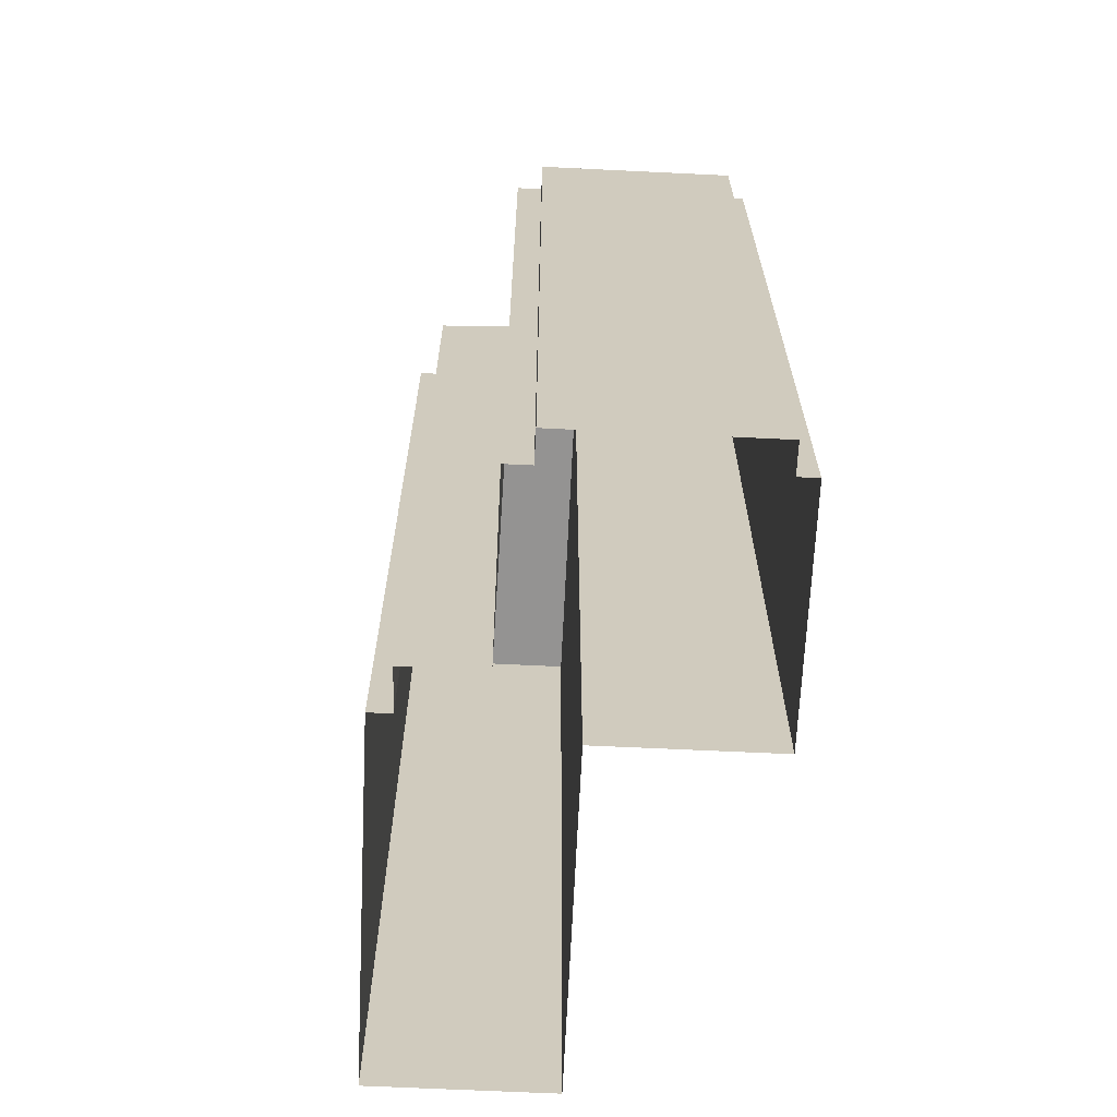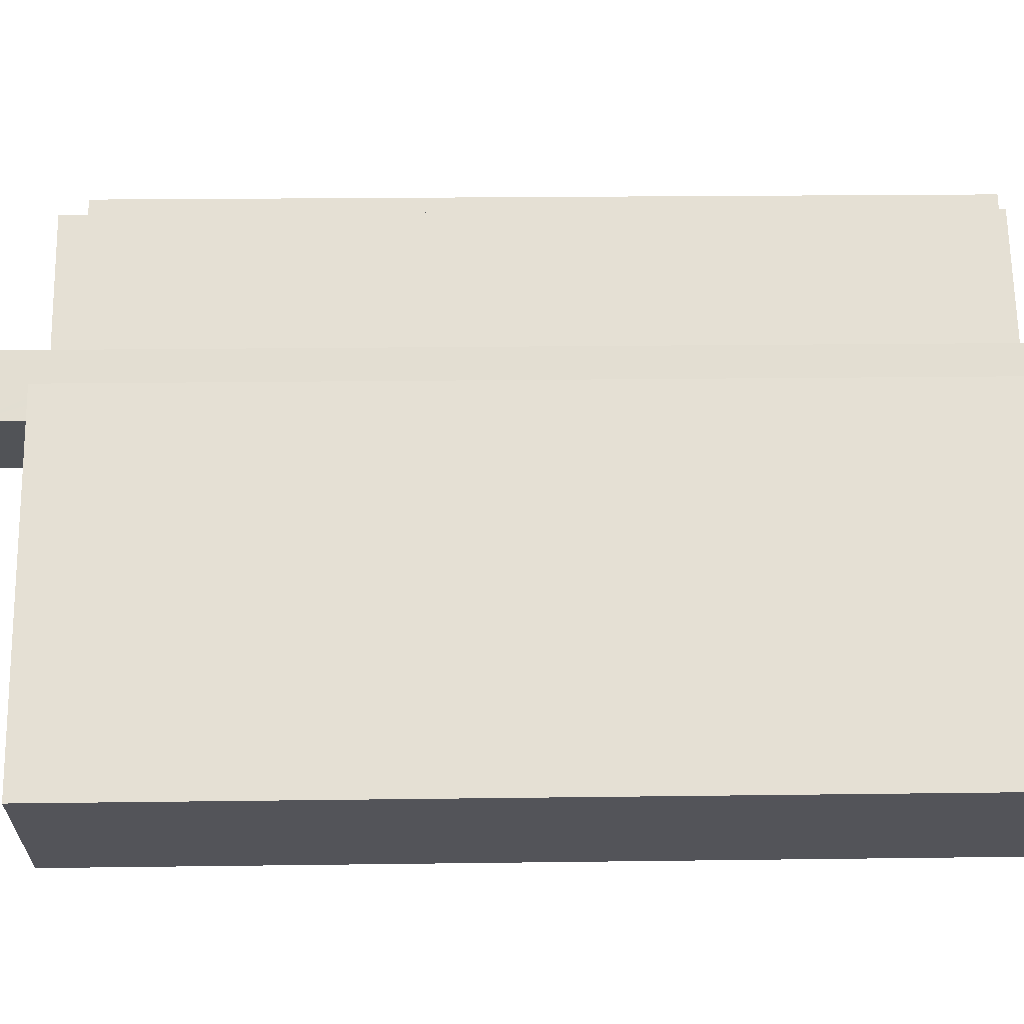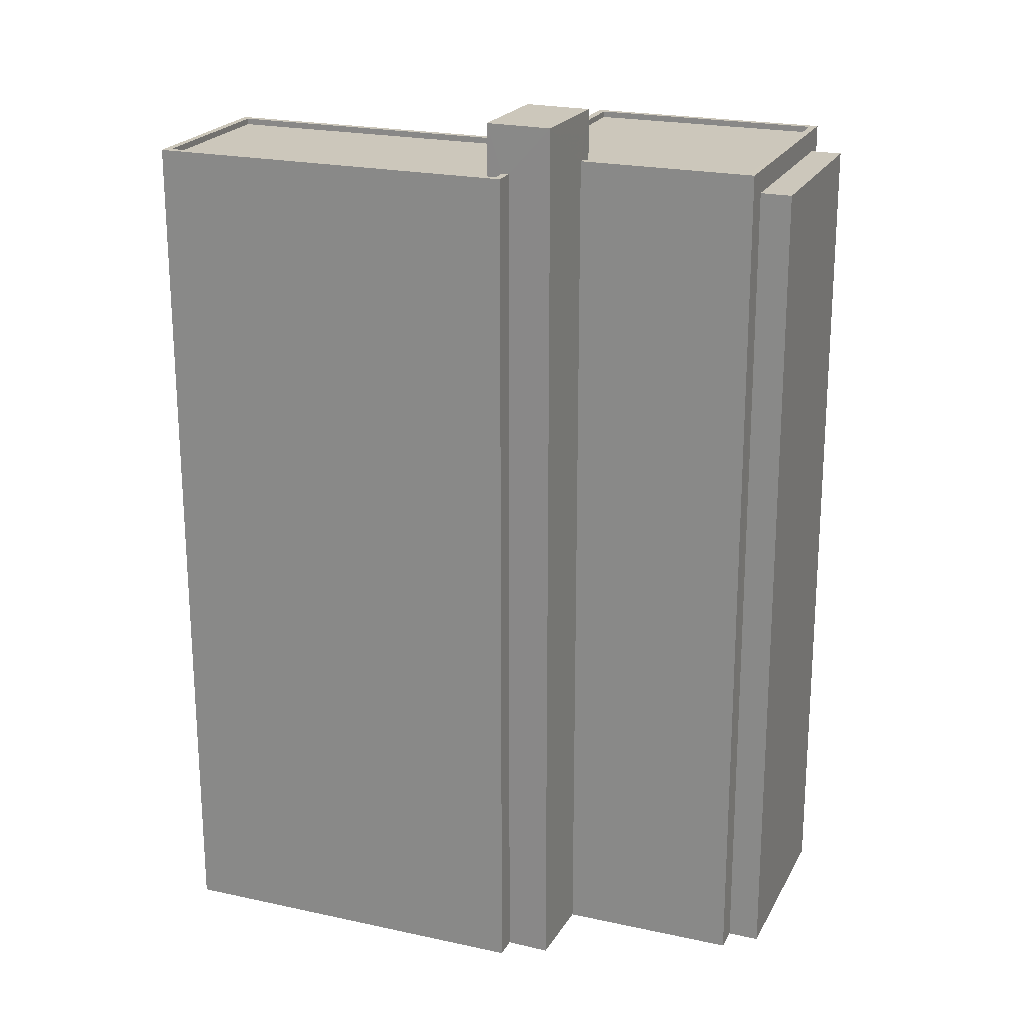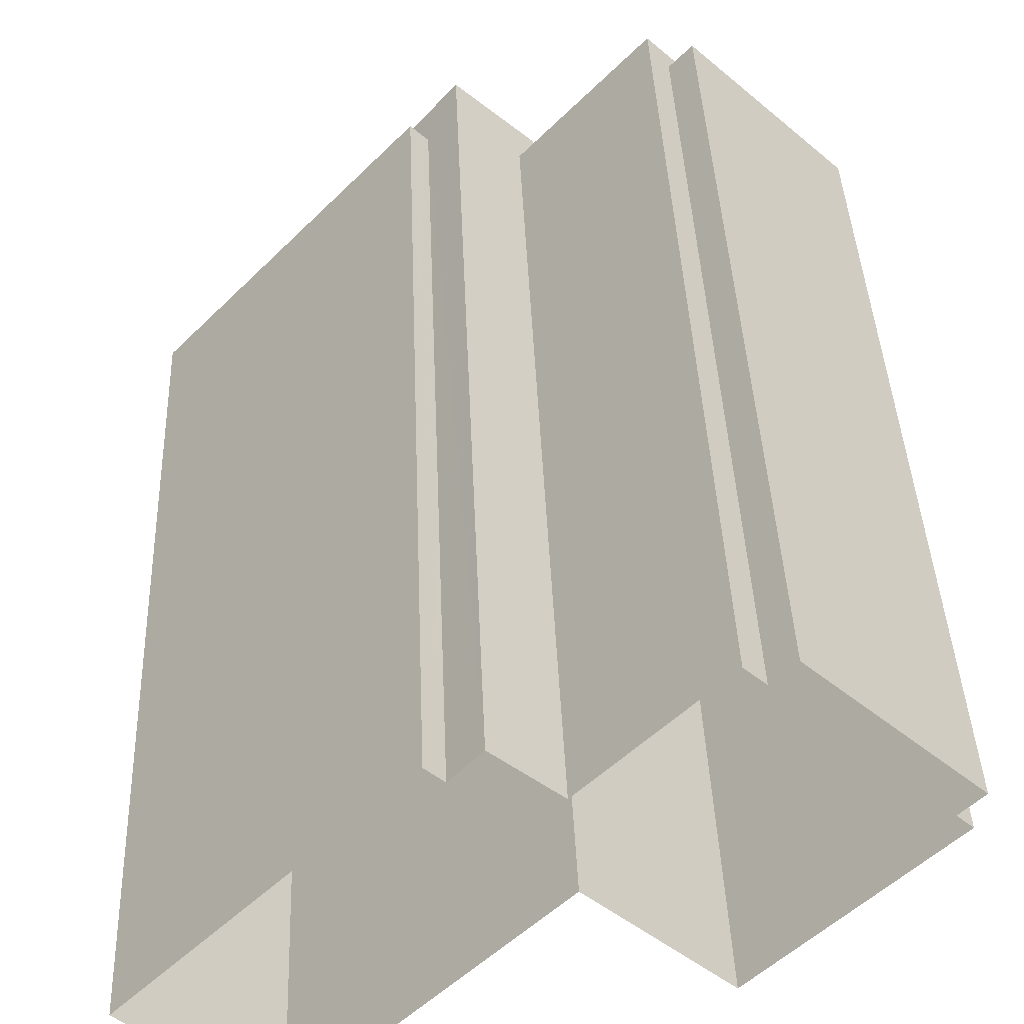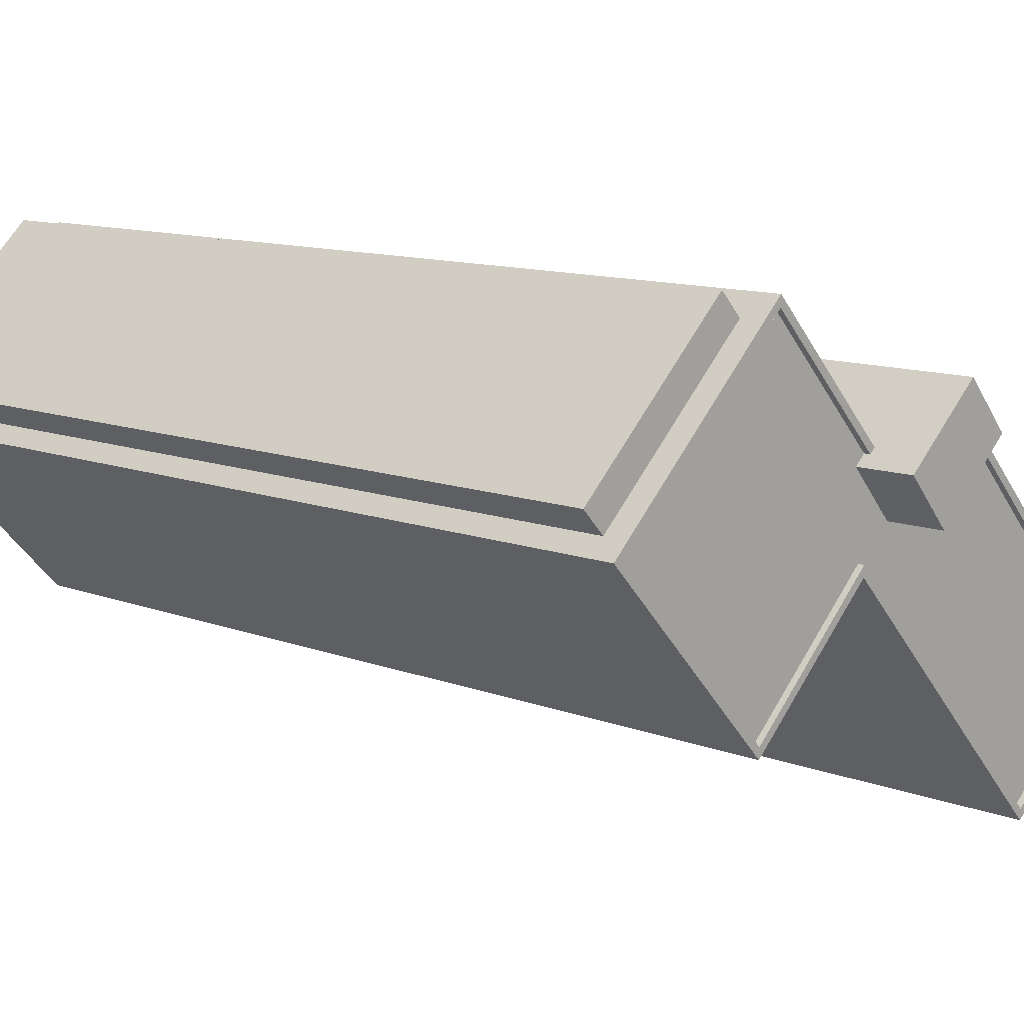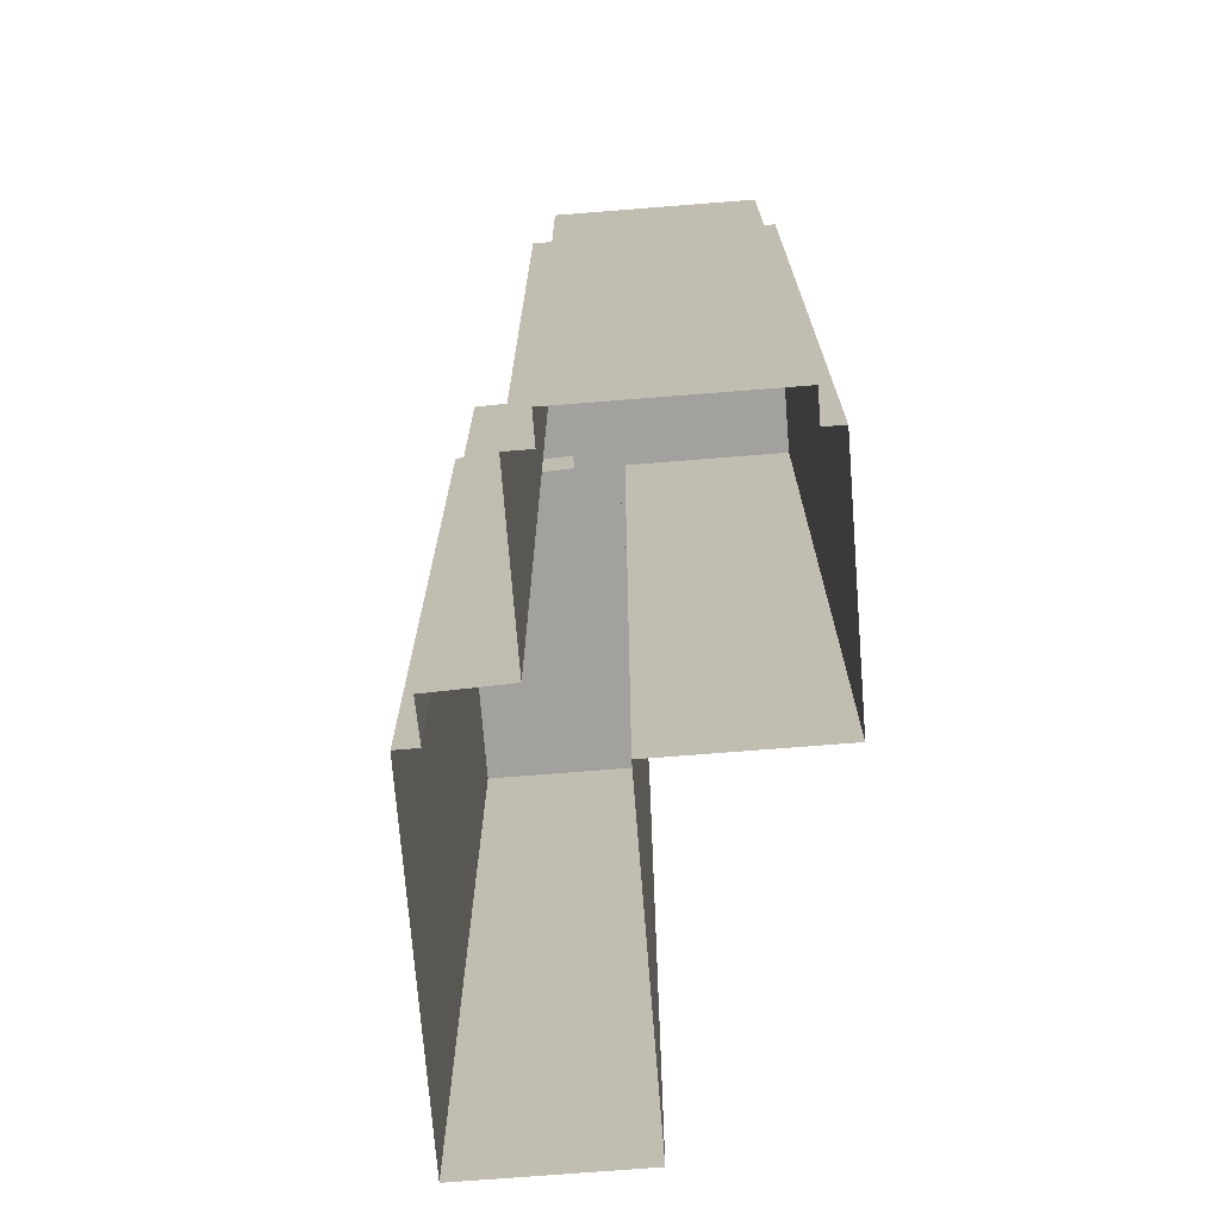
<metadata>
{"format":"obj","ext":"obj","renderer":"f3d","projection":"perspective","resolution":1024,"background":"white","views":[{"elev":-66.8,"azim":-139.5,"up":"+Z"},{"elev":19.4,"azim":88.6,"up":"+Y"},{"elev":21.6,"azim":154.5,"up":"+Z"},{"elev":40.4,"azim":177.8,"up":"+Y"},{"elev":11.2,"azim":-46.5,"up":"+Y"},{"elev":-72.0,"azim":-132.2,"up":"+Z"}]}
</metadata>
<code>
v -9070 -3.662e+04 12.44
v -9080 -3.661e+04 12.45
v -9065 -3.662e+04 12.43
v -9075 -3.661e+04 12.44
v -9076 -3.661e+04 12.44
v -9092 -3.661e+04 12.45
v -9086 -3.662e+04 12.45
v -9093 -3.661e+04 12.45
v -9077 -3.661e+04 12.45
v -9080 -3.661e+04 12.45
v -9085 -3.66e+04 12.45
v -9086 -3.66e+04 12.45
v -9087 -3.66e+04 12.45
v -9093 -3.661e+04 12.46
v -9092 -3.661e+04 47.79
v -9087 -3.66e+04 47.79
v -9093 -3.661e+04 47.79
v -9086 -3.66e+04 47.79
v -9075 -3.661e+04 48.49
v -9065 -3.662e+04 48.48
v -9075 -3.661e+04 48.49
v -9079 -3.661e+04 48.49
v -9070 -3.662e+04 48.49
v -9085 -3.66e+04 48.5
v -9080 -3.661e+04 48.5
v -9080 -3.661e+04 48.5
v -9092 -3.661e+04 48.5
v -9080 -3.661e+04 48.5
v -9086 -3.662e+04 48.5
v -9076 -3.661e+04 48.49
v -9065 -3.662e+04 48.73
v -9065 -3.662e+04 48.73
v -9075 -3.661e+04 48.74
v -9070 -3.662e+04 48.74
v -9085 -3.66e+04 48.75
v -9080 -3.661e+04 48.75
v -9085 -3.66e+04 48.75
v -9093 -3.661e+04 48.75
v -9086 -3.662e+04 48.75
v -9080 -3.661e+04 48.74
v -9086 -3.662e+04 48.75
v -9070 -3.662e+04 48.74
v -9075 -3.661e+04 48.74
v -9076 -3.661e+04 48.74
v -9076 -3.661e+04 48.74
v -9080 -3.661e+04 48.75
v -9080 -3.661e+04 48.75
v -9092 -3.661e+04 48.75
v -9080 -3.661e+04 50.76
v -9075 -3.661e+04 50.75
v -9077 -3.661e+04 50.75
v -9079 -3.661e+04 50.75
f 1 2 3
f 4 3 5
f 6 2 7
f 6 7 8
f 9 5 10
f 11 10 12
f 13 12 6
f 14 13 6
f 3 2 5
f 10 2 6
f 5 2 10
f 12 10 6
f 15 16 17
f 15 18 16
f 19 20 21
f 22 23 20
f 24 25 26
f 27 25 24
f 23 22 28
f 29 28 27
f 19 21 30
f 28 22 25
f 22 20 19
f 27 28 25
f 31 32 33
f 34 32 31
f 35 36 37
f 38 35 37
f 39 40 41
f 34 42 40
f 39 41 38
f 43 33 44
f 45 43 44
f 46 36 35
f 31 33 43
f 34 31 42
f 42 47 40
f 48 35 38
f 41 48 38
f 41 40 47
f 49 50 51
f 49 52 50
f 18 13 16
f 18 12 13
f 15 17 14
f 6 15 14
f 16 13 14
f 17 16 14
f 11 12 18
f 18 37 11
f 37 18 38
f 8 15 6
f 38 15 8
f 18 15 38
f 34 2 1
f 34 40 2
f 40 7 2
f 40 39 7
f 39 8 7
f 39 38 8
f 36 11 37
f 36 10 11
f 5 33 4
f 5 44 33
f 32 3 4
f 33 32 4
f 32 1 3
f 32 34 1
f 31 20 23
f 42 31 23
f 42 23 28
f 47 42 28
f 47 28 29
f 41 47 29
f 41 29 27
f 48 41 27
f 35 27 24
f 35 48 27
f 46 35 24
f 26 46 24
f 30 21 43
f 45 30 43
f 31 21 20
f 31 43 21
f 5 9 44
f 9 51 44
f 30 45 19
f 19 45 50
f 44 51 50
f 45 44 50
f 26 25 46
f 10 36 9
f 25 49 46
f 9 36 51
f 36 49 51
f 46 49 36
f 22 50 52
f 22 19 50
f 52 25 22
f 52 49 25

</code>
